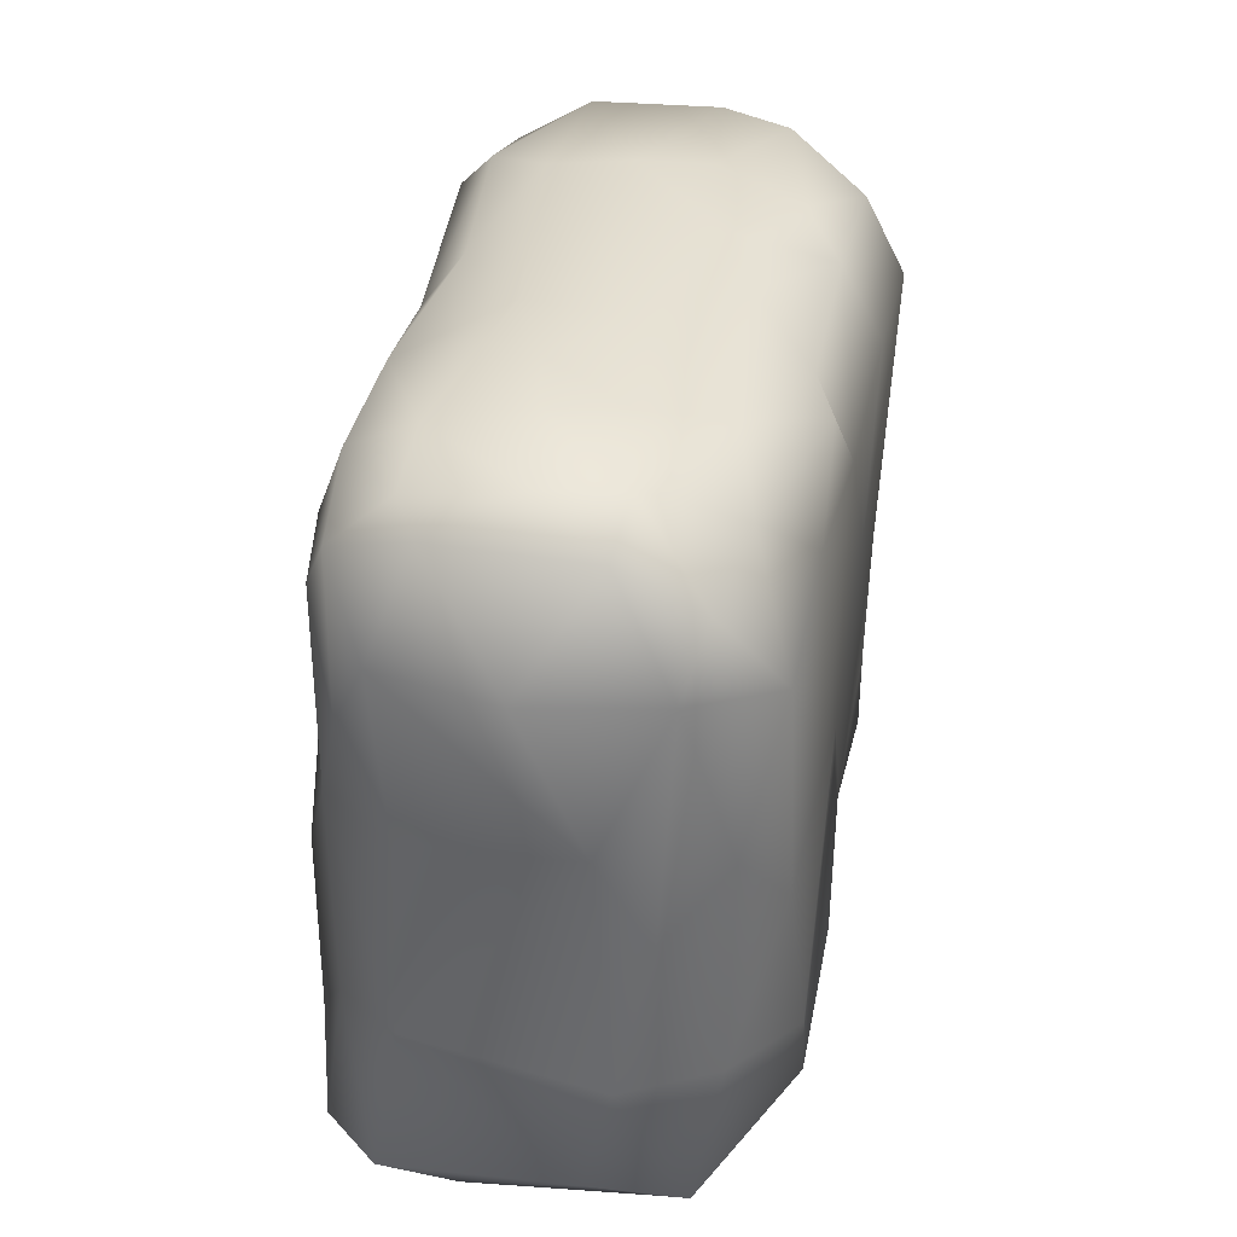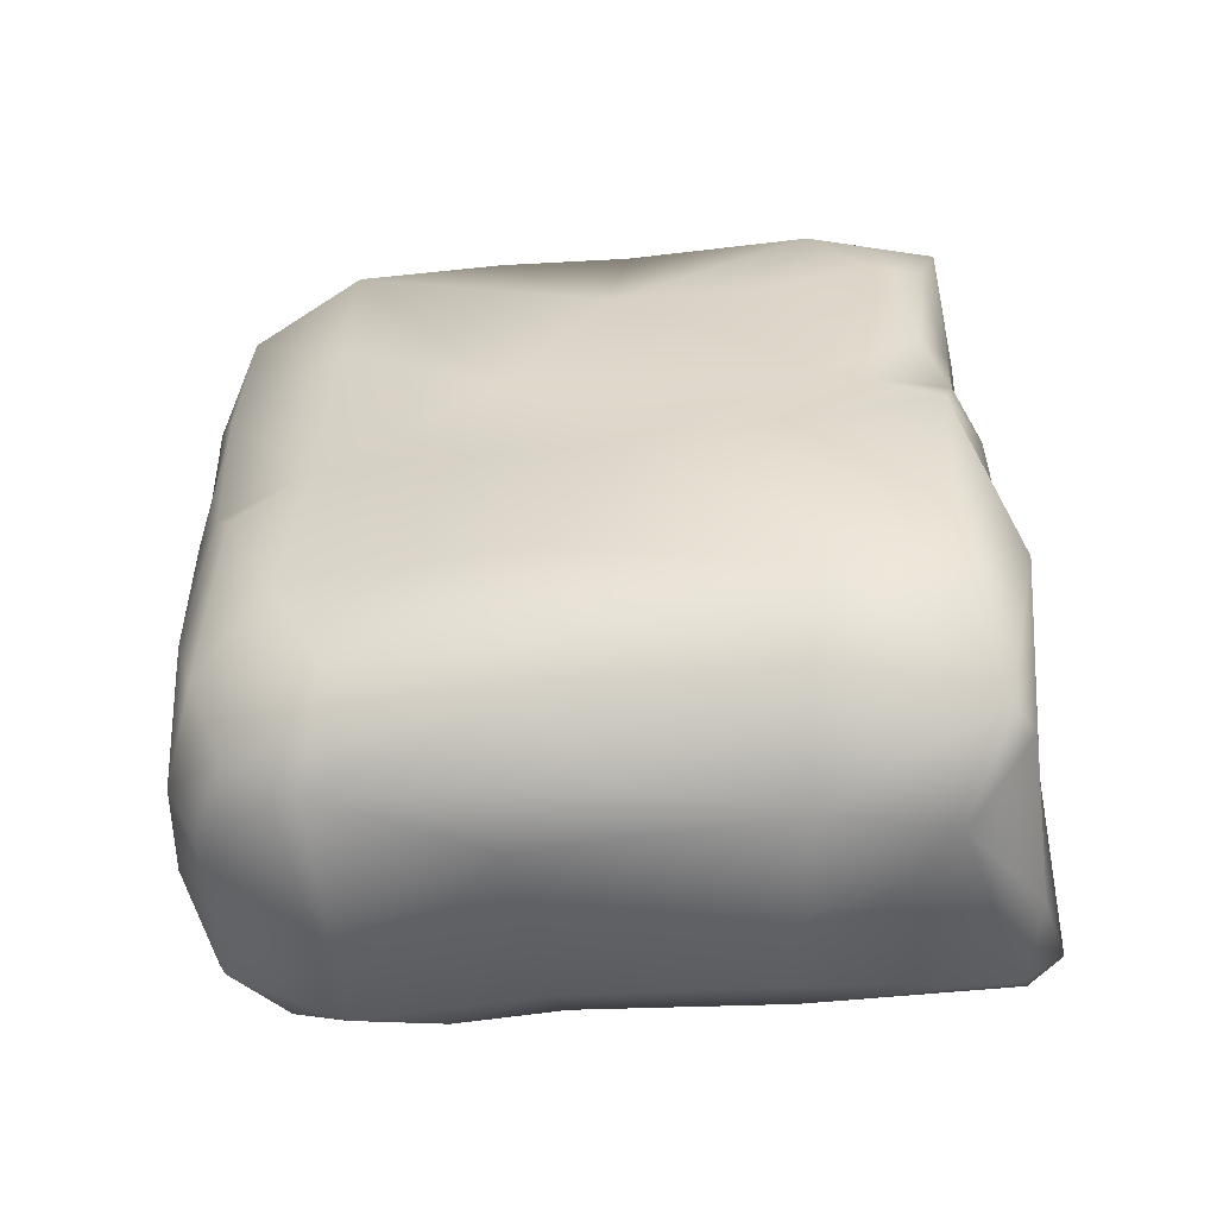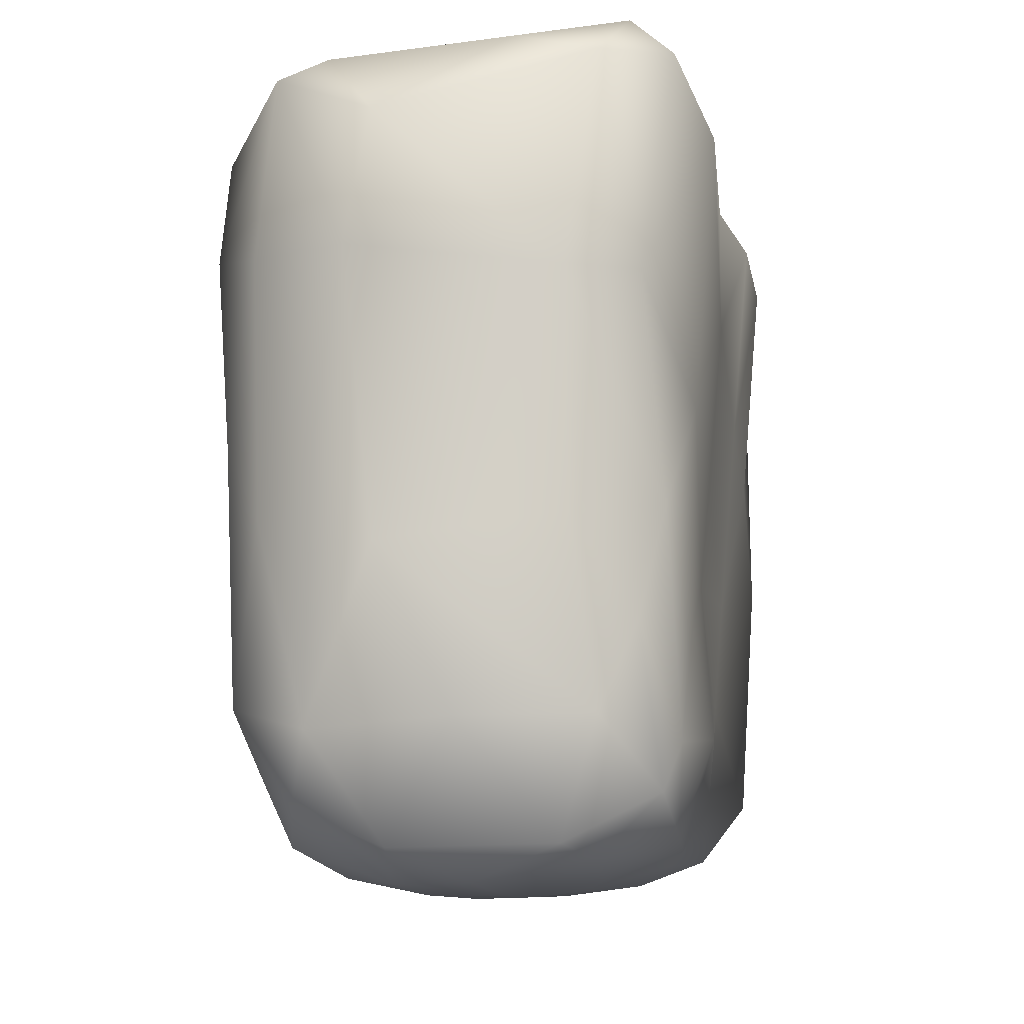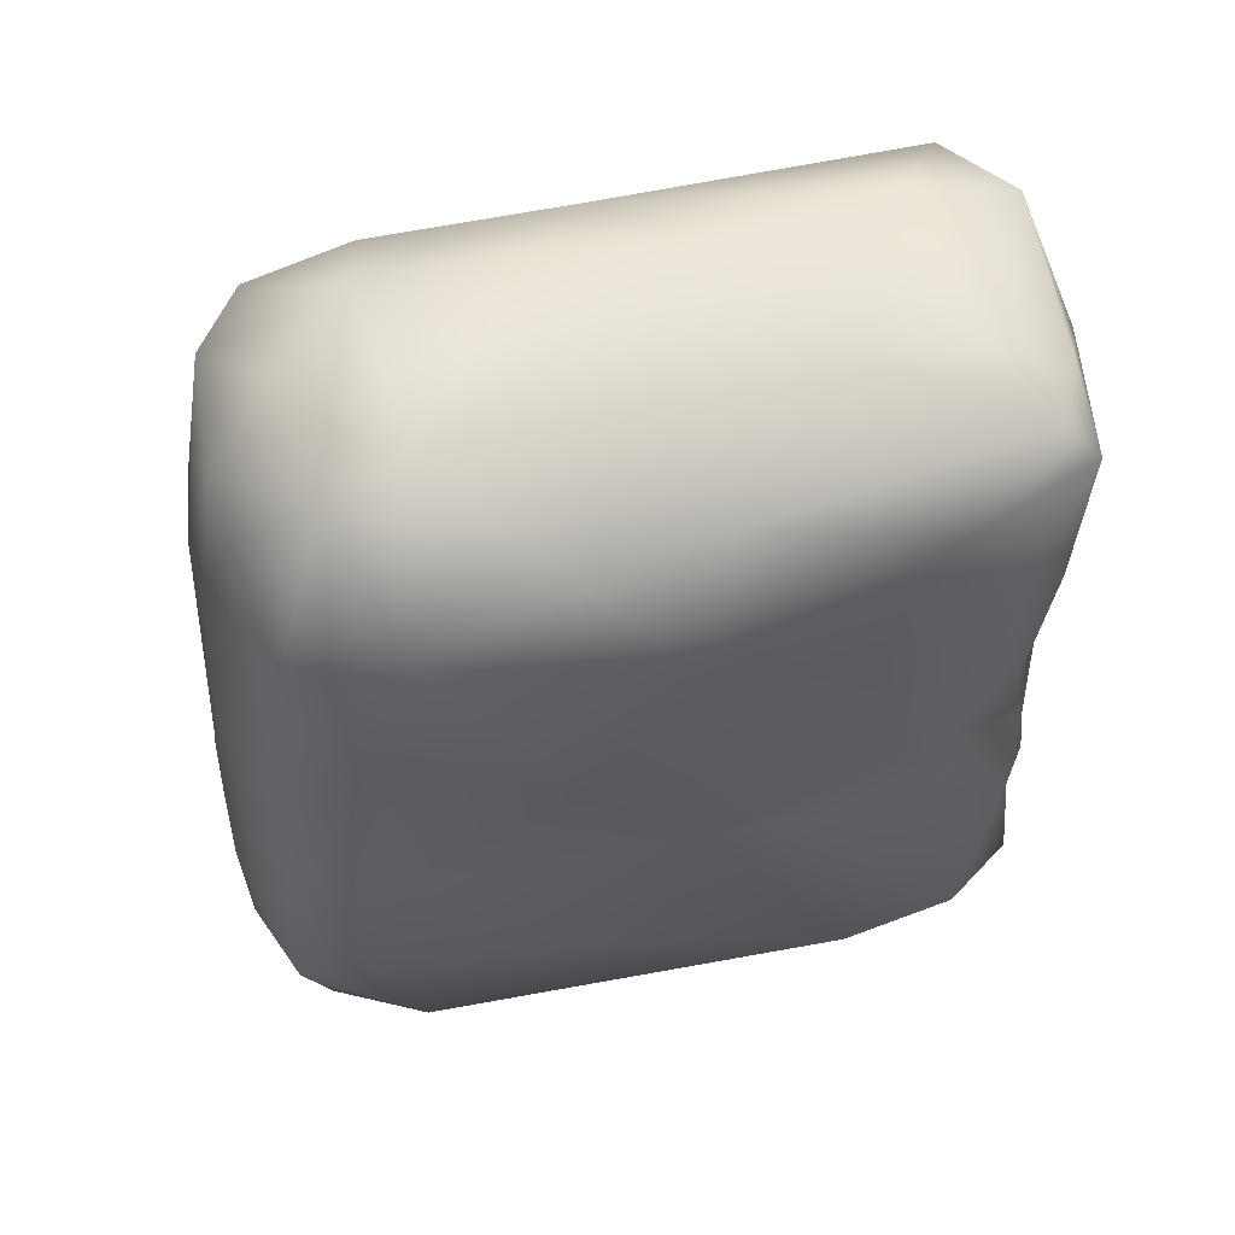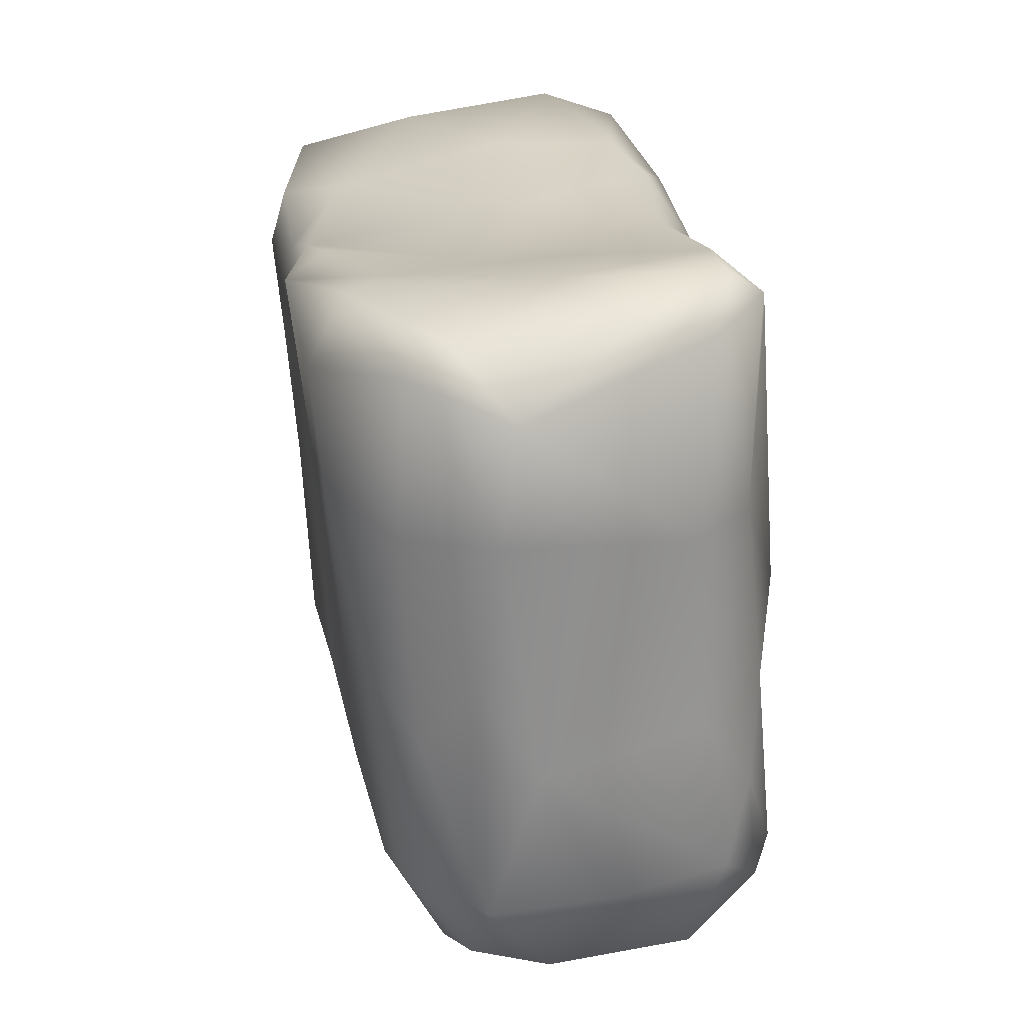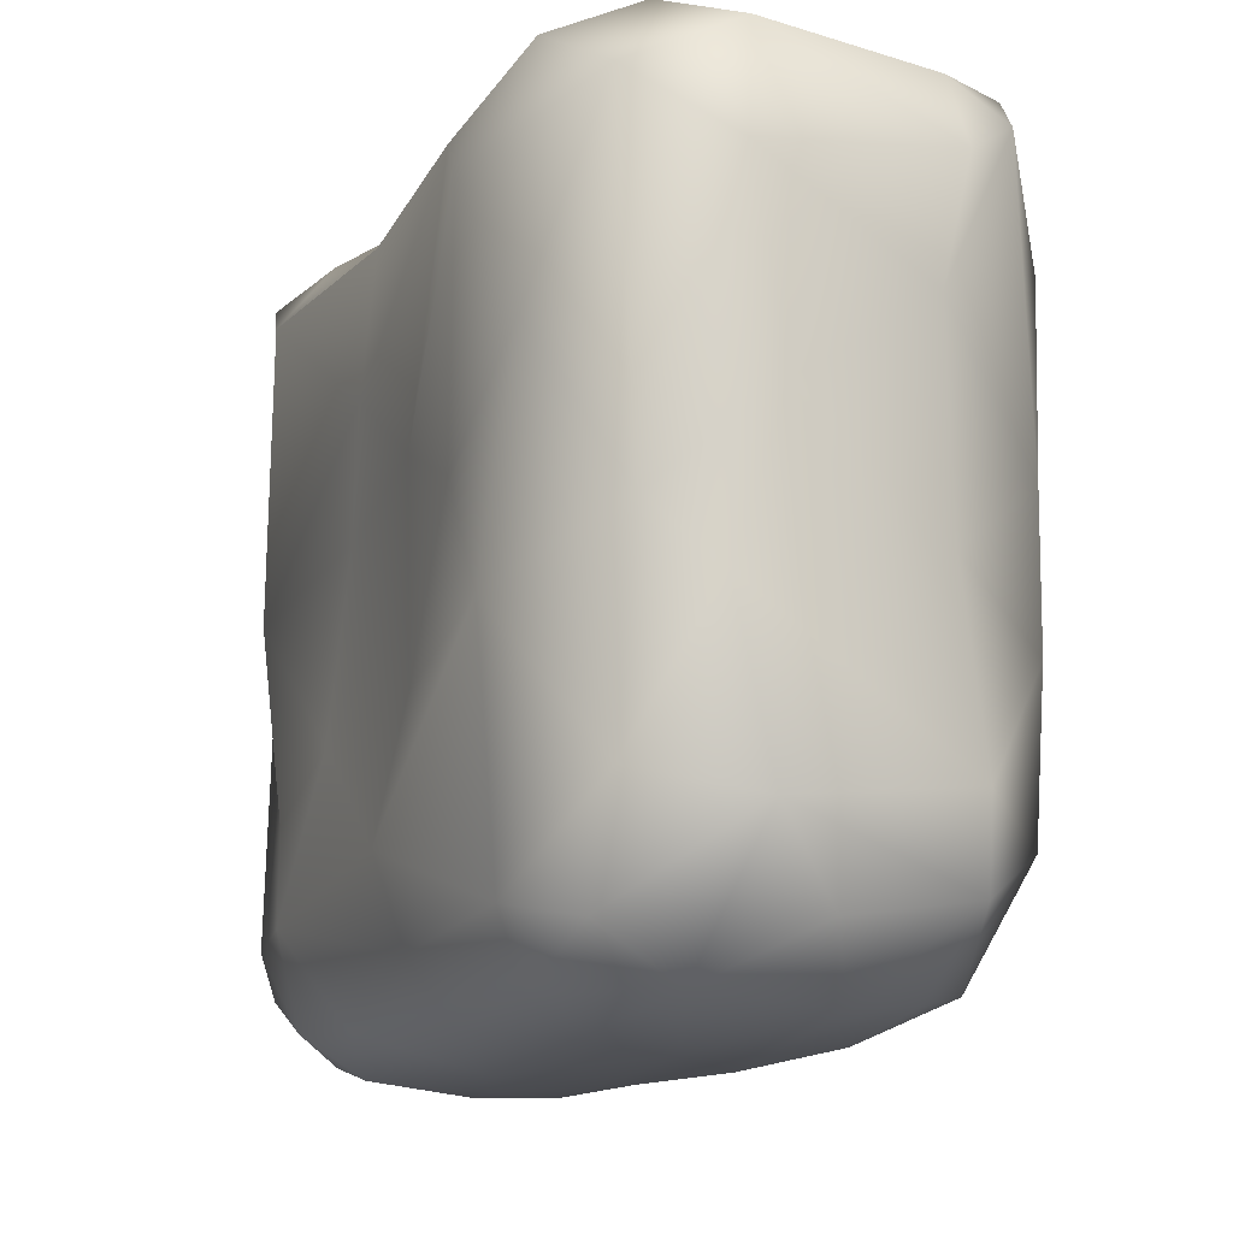
<metadata>
{"format":"obj","ext":"obj","renderer":"f3d","projection":"perspective","resolution":1024,"background":"white","views":[{"elev":-52.3,"azim":178.1,"up":"+Y"},{"elev":-66.8,"azim":-85.9,"up":"+Y"},{"elev":-9.0,"azim":19.1,"up":"+Z"},{"elev":44.6,"azim":-103.8,"up":"+Y"},{"elev":-65.4,"azim":3.4,"up":"+Y"},{"elev":-13.6,"azim":166.4,"up":"+Z"}]}
</metadata>
<code>
v 0.004923 -0.0391 0.005253
v 0.002811 -0.007818 0.000598
v 0.002811 -0.0223 0.000929
v -0.01752 0.0106 0.004935
v -0.008093 0.000236 0.001803
v 0.03197 -0.02676 0.04731
v 0.002517 0.02292 0.000964
v 0.02701 -0.001057 0.04953
v 0.005236 0.04951 0.03595
v 0.003015 -0.03265 0.002038
v -0.003778 -0.04085 0.008937
v -0.007405 -0.03235 0.005436
v -0.01558 -0.01288 0.007443
v -0.006304 -0.02093 0.002589
v -0.01392 -0.008222 0.005538
v -0.01119 -0.0383 0.01846
v -0.007495 -0.04136 0.03608
v -0.01306 -0.03662 0.04423
v -0.000484 -0.04441 0.04383
v -0.01406 -0.0257 0.013
v -0.01834 -0.00771 0.01561
v -0.0161 -0.02608 0.03826
v 0.002836 -0.04592 0.06136
v -0.007777 -0.04241 0.0615
v -0.01587 -0.03348 0.06405
v -0.005388 -0.043 0.07913
v -0.01927 -0.007848 0.04723
v -0.01692 -0.02884 0.07567
v -0.01231 -0.0269 0.08309
v -0.02114 -0.005928 0.07798
v -0.00773 -0.01985 0.08246
v -0.0162 -0.006487 0.08137
v 0.000876 -0.008795 0.08006
v -0.01412 0.01754 0.002612
v -0.006282 0.00937 0.00102
v -0.005467 0.02322 0.001288
v -0.02119 0.02649 0.00614
v -0.01758 0.04343 0.01187
v -0.01392 0.03691 0.00413
v -0.006797 0.03974 0.003365
v 0.001865 0.05086 0.01816
v -0.02301 0.01559 0.01666
v -0.02169 0.004955 0.03383
v -0.02657 0.03109 0.01774
v -0.02458 0.03904 0.0473
v -0.02509 0.02141 0.04541
v -0.01682 0.04664 0.02031
v -0.0257 0.03596 0.03328
v -0.01472 0.04578 0.03957
v -0.02173 0.002389 0.06631
v -0.02533 0.02113 0.061
v -0.02178 0.01019 0.07715
v -0.02608 0.02387 0.07353
v -0.0137 0.04707 0.0609
v -0.02206 0.04235 0.07783
v 0.000507 0.05101 0.05114
v -0.02661 0.03497 0.06742
v -0.01645 0.04724 0.07342
v -0.01907 0.00217 0.07949
v -0.01632 0.02045 0.0811
v -0.02412 0.02587 0.07914
v -0.02255 0.0383 0.0818
v -0.008256 0.04176 0.08397
v -0.01541 0.04425 0.08118
v 0.01127 -0.03308 0.002044
v 0.02293 -0.0312 0.004186
v 0.02107 -0.03608 0.005613
v 0.02934 -0.0304 0.0104
v 0.01109 -0.0223 0.000853
v 0.01109 -0.01403 0.000747
v 0.02132 -0.0231 0.002341
v 0.02823 -0.02081 0.006466
v 0.0252 -0.00828 0.005429
v 0.03098 -0.02948 0.0151
v 0.01345 -0.003614 0.001429
v -0.001223 -0.04427 0.01602
v 0.01312 -0.04355 0.01704
v 0.02549 -0.03857 0.01726
v 0.02322 -0.03998 0.03584
v 0.02851 -0.03532 0.02611
v 0.03016 -0.03144 0.03731
v 0.03099 -0.01763 0.01594
v 0.03027 -0.02269 0.0266
v 0.005574 -0.04462 0.03331
v 0.02314 -0.0411 0.05895
v -0.000998 -0.04062 0.08157
v 0.005539 -0.04568 0.07447
v 0.01746 -0.03864 0.08255
v 0.02891 -0.03494 0.05943
v 0.03121 -0.03054 0.08183
v 0.0259 -0.03844 0.08039
v 0.03235 -0.01986 0.07635
v 0.02714 0.002639 0.06216
v 0.02719 -0.03208 0.08518
v 0.01246 -0.01758 0.08275
v 0.01009 -0.02777 0.08362
v 0.02669 -0.01928 0.08313
v 0.02141 -0.001979 0.08166
v 0.01884 0.00944 0.004112
v 0.01135 0.02377 0.002115
v 0.01709 0.03036 0.004901
v 0.02057 0.03615 0.01135
v 0.006932 0.04212 0.00431
v 0.01483 0.04317 0.009541
v -0.003972 0.04681 0.009678
v 0.02778 -0.009762 0.03214
v 0.02323 0.009681 0.01048
v 0.02548 0.004241 0.02037
v 0.02396 0.01383 0.03285
v 0.01364 0.0472 0.02065
v 0.01228 0.04868 0.04183
v 0.0223 0.03519 0.03636
v 0.02333 0.02767 0.04825
v 0.02489 0.01689 0.05309
v 0.02036 0.04186 0.05779
v 0.0263 0.006066 0.07602
v 0.02388 0.02854 0.0774
v 0.01408 0.04848 0.07743
v 0.0039 0.05176 0.0706
v 0.02403 0.03299 0.07297
v 0.02136 0.0125 0.08281
v 0.005658 0.006938 0.08151
v 0.01759 0.02433 0.08366
v 0.003127 0.0302 0.08276
v 0.009722 0.04317 0.08569
v 0.0183 0.03896 0.08344
v 0.003017 0.04975 0.08214
f 11 10 12
f 11 1 10
f 1 11 76
f 16 11 12
f 16 12 20
f 12 14 13
f 14 12 10
f 14 10 3
f 13 14 15
f 14 3 2
f 20 12 13
f 15 21 13
f 4 21 15
f 15 14 5
f 5 14 2
f 2 35 5
f 16 20 22
f 76 11 16
f 16 18 17
f 17 76 16
f 76 17 19
f 84 76 19
f 16 22 18
f 19 17 24
f 20 13 21
f 22 20 21
f 27 22 21
f 43 27 21
f 25 18 22
f 18 24 17
f 23 19 24
f 26 23 24
f 24 18 25
f 26 24 25
f 26 25 28
f 26 87 23
f 25 22 27
f 27 43 50
f 28 25 27
f 27 30 28
f 30 29 28
f 30 27 50
f 30 59 32
f 26 29 86
f 26 28 29
f 29 96 86
f 29 30 31
f 96 29 31
f 31 95 96
f 95 31 33
f 30 32 31
f 33 31 32
f 4 34 37
f 21 4 42
f 4 15 5
f 4 5 35
f 35 2 7
f 34 4 35
f 36 34 35
f 7 36 35
f 39 37 34
f 42 4 37
f 44 37 38
f 36 39 34
f 40 39 36
f 40 36 7
f 38 37 39
f 105 38 40
f 40 38 39
f 38 105 41
f 105 40 103
f 43 21 42
f 44 42 37
f 44 43 42
f 46 43 44
f 44 48 46
f 46 48 45
f 47 44 38
f 48 44 47
f 47 38 41
f 9 47 41
f 47 49 48
f 48 49 45
f 56 49 47
f 9 56 47
f 54 49 56
f 50 43 46
f 51 50 46
f 51 53 50
f 57 46 45
f 51 46 57
f 53 52 50
f 59 30 50
f 50 52 59
f 51 57 53
f 61 52 53
f 53 62 61
f 53 57 62
f 45 49 54
f 45 54 55
f 58 55 54
f 56 119 54
f 57 45 55
f 55 62 57
f 58 64 55
f 54 119 58
f 58 119 127
f 58 127 64
f 52 61 60
f 52 60 59
f 32 59 33
f 59 122 33
f 122 59 60
f 60 124 122
f 124 60 63
f 62 60 61
f 63 60 62
f 62 55 64
f 64 63 62
f 63 125 124
f 63 64 127
f 63 127 125
f 10 1 65
f 67 65 1
f 66 65 67
f 77 1 76
f 77 67 1
f 68 66 67
f 69 3 10
f 10 65 69
f 71 69 65
f 65 66 71
f 70 2 3
f 3 69 70
f 71 70 69
f 70 71 75
f 66 72 71
f 75 71 73
f 71 72 73
f 66 68 72
f 74 72 68
f 72 82 73
f 2 70 75
f 99 75 73
f 99 73 107
f 107 73 82
f 77 76 84
f 77 78 67
f 68 67 78
f 80 74 68
f 68 78 80
f 84 78 77
f 84 79 78
f 80 78 79
f 81 74 80
f 81 80 79
f 81 79 85
f 85 89 81
f 6 81 89
f 74 83 82
f 82 72 74
f 106 108 82
f 81 83 74
f 106 82 83
f 108 107 82
f 83 81 6
f 106 83 6
f 8 106 6
f 23 84 19
f 85 79 84
f 85 84 23
f 85 23 87
f 26 86 87
f 91 85 87
f 86 88 87
f 88 91 87
f 89 85 91
f 90 89 91
f 94 90 91
f 89 92 6
f 8 6 93
f 90 92 89
f 92 93 6
f 116 93 92
f 121 116 98
f 92 98 116
f 88 86 96
f 96 94 88
f 94 91 88
f 97 96 95
f 98 97 95
f 97 94 96
f 90 94 97
f 92 90 97
f 98 95 33
f 98 33 122
f 122 121 98
f 98 92 97
f 75 7 2
f 7 75 100
f 100 75 99
f 100 99 101
f 107 102 101
f 101 99 107
f 103 40 7
f 100 103 7
f 101 103 100
f 101 104 103
f 104 101 102
f 103 41 105
f 104 41 103
f 102 107 108
f 112 108 109
f 102 108 112
f 109 108 106
f 8 109 106
f 112 109 113
f 113 109 114
f 110 104 102
f 41 104 110
f 110 102 112
f 9 41 110
f 111 110 112
f 9 110 111
f 115 111 112
f 114 109 8
f 8 93 114
f 115 112 113
f 120 113 114
f 113 120 115
f 93 117 114
f 117 93 116
f 120 114 117
f 117 126 120
f 111 56 9
f 118 111 115
f 118 115 120
f 111 119 56
f 118 119 111
f 118 127 119
f 118 120 126
f 124 123 122
f 122 123 121
f 116 121 117
f 125 123 124
f 121 123 117
f 126 117 123
f 125 118 126
f 126 123 125
f 125 127 118

</code>
